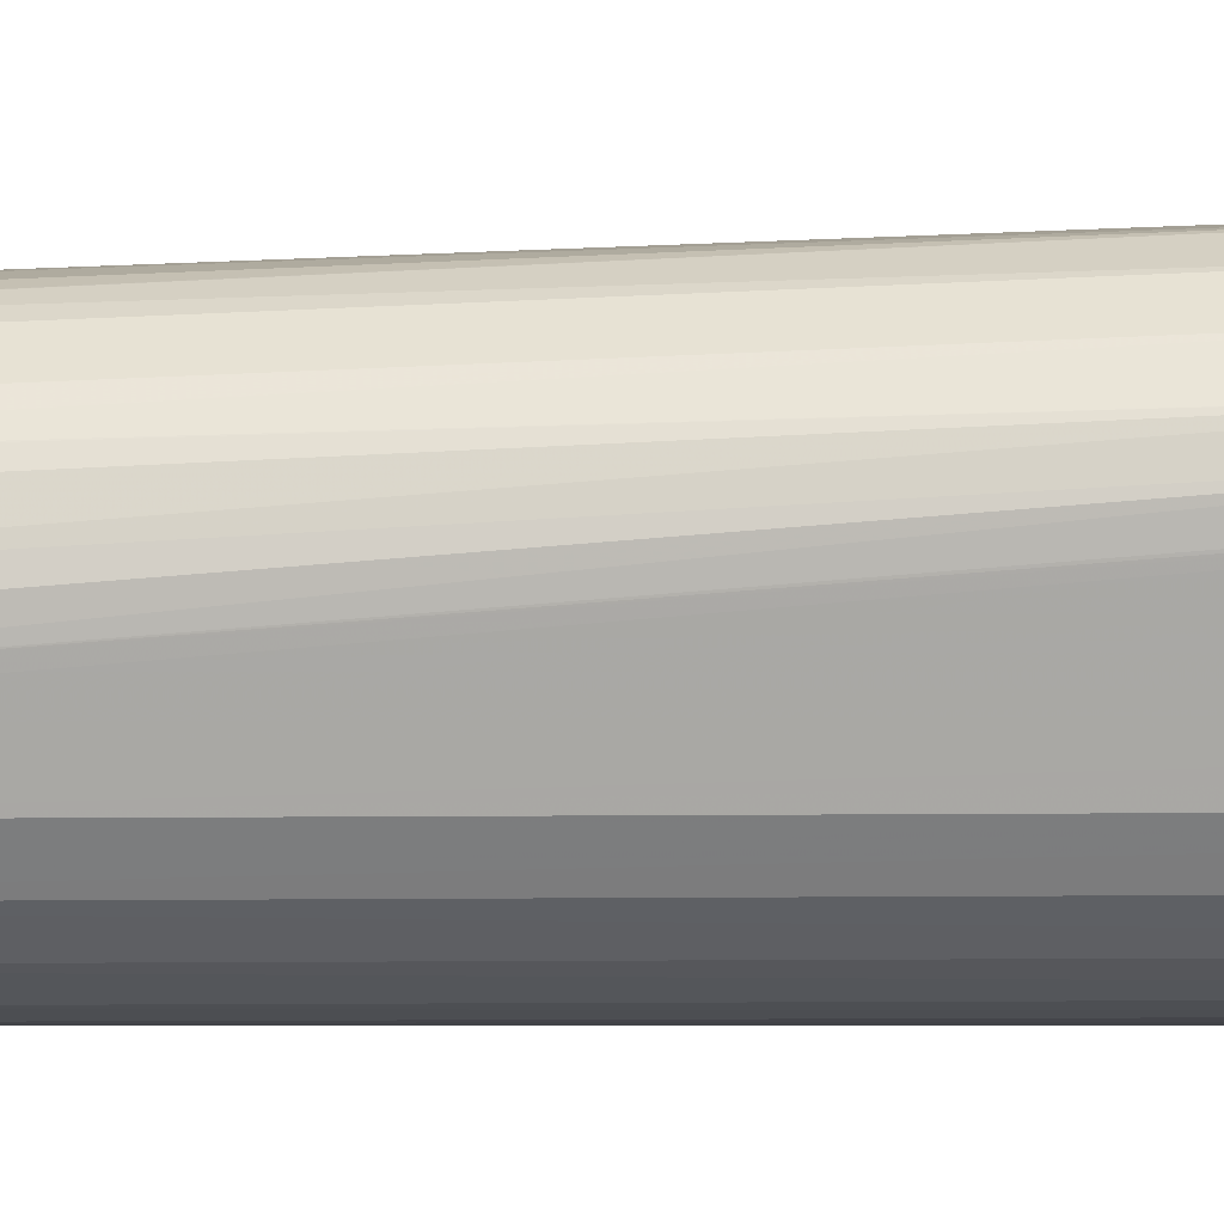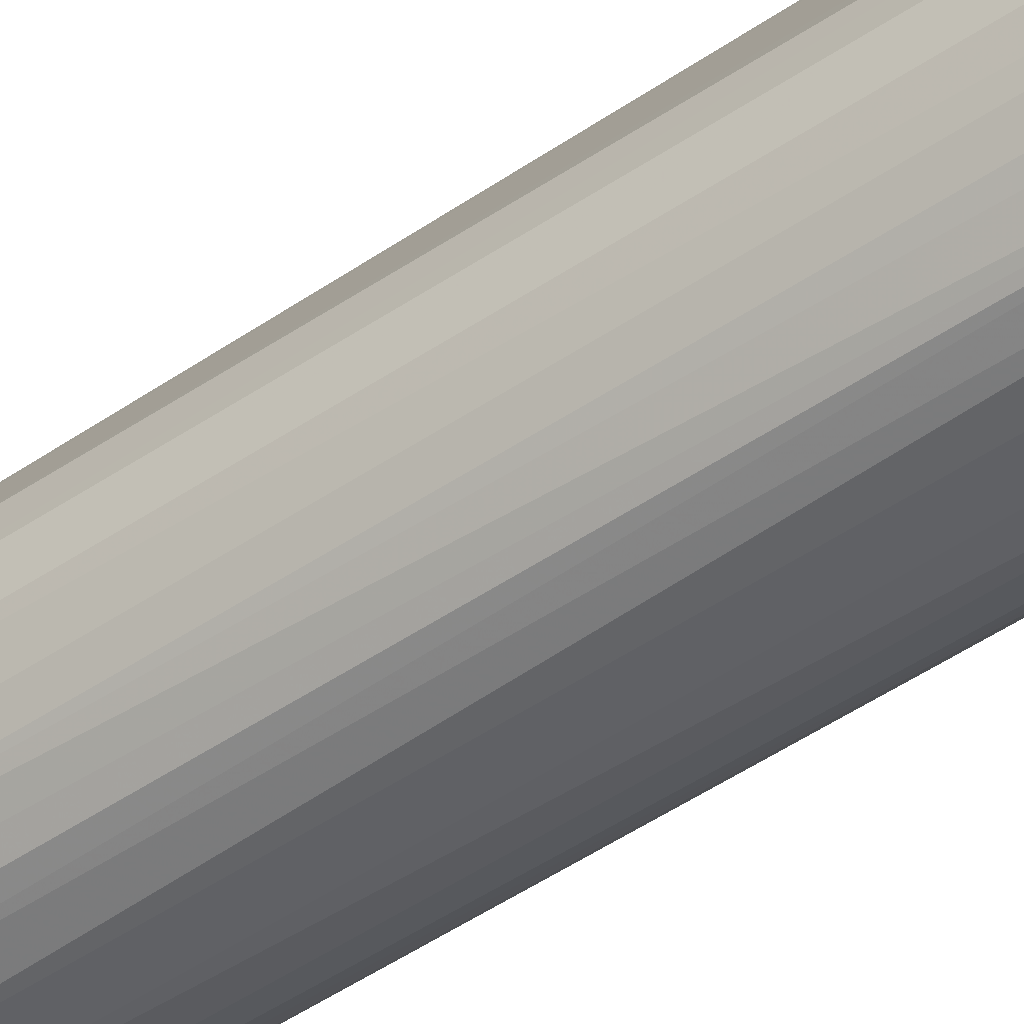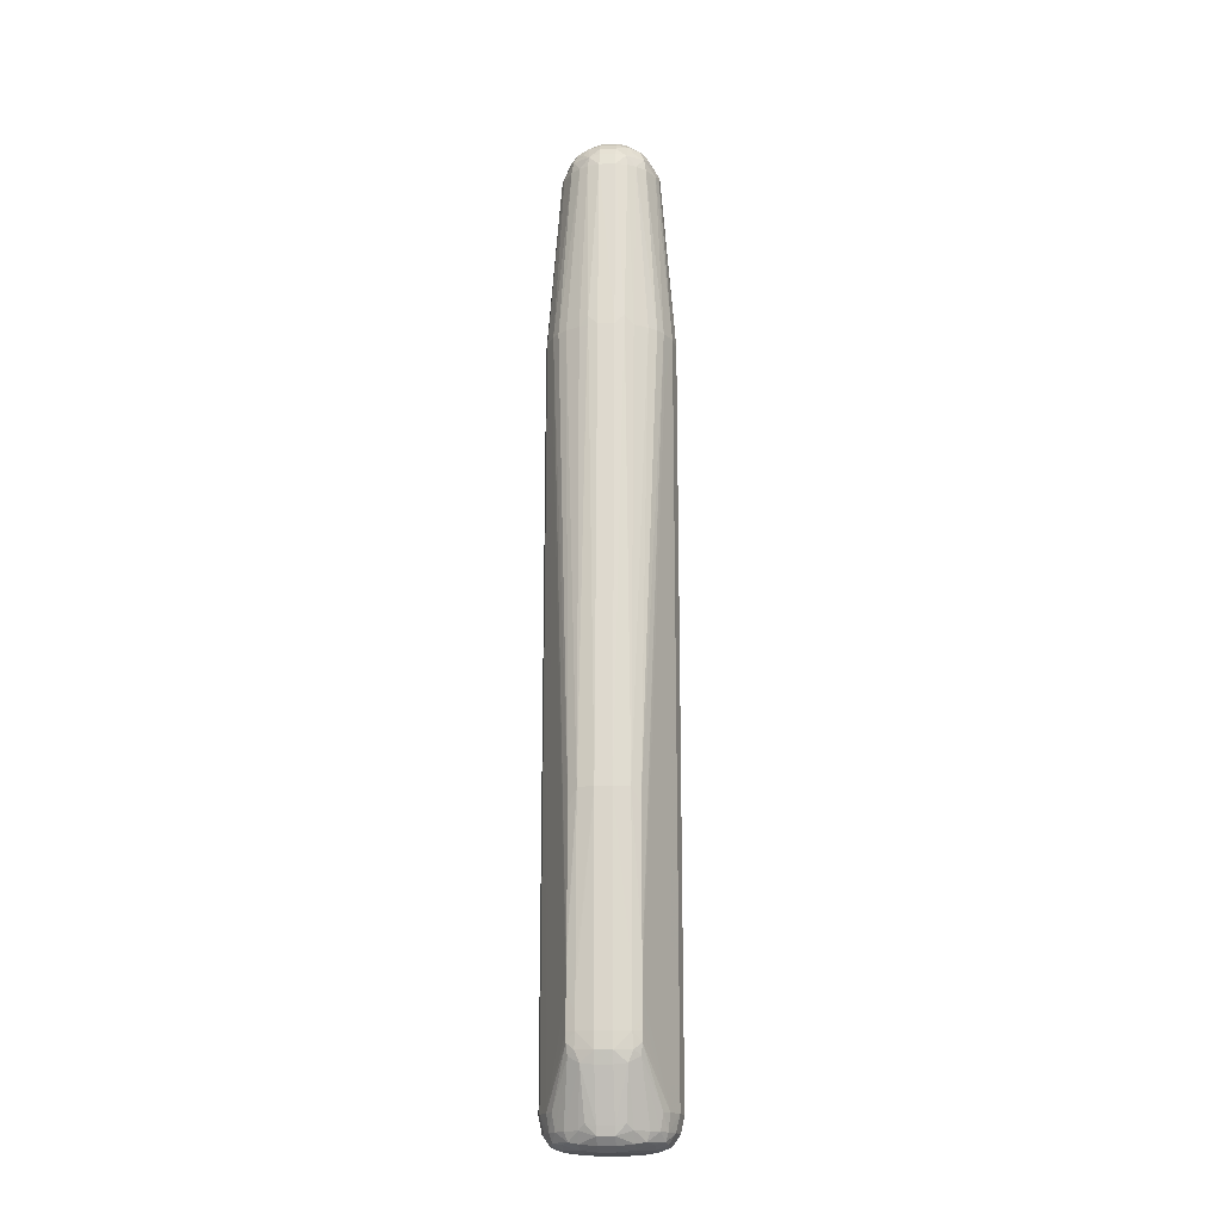
<metadata>
{"format":"obj","ext":"obj","renderer":"f3d","projection":"perspective","resolution":1024,"background":"white","views":[{"elev":41.4,"azim":89.6,"up":"+Y"},{"elev":-47.9,"azim":127.5,"up":"+Y"},{"elev":-17.5,"azim":-175.2,"up":"+Z"}]}
</metadata>
<code>
v -0.008729 -0.009071 -0.4836
v -0.0263 -0.007692 -0.4836
v -0.008729 -0.009056 -0.5012
v 0.008823 -0.009056 -0.5012
v 0.008823 -0.009056 -0.4133
v -0.008729 -0.009056 -0.4133
v -0.0263 -0.007661 -0.4309
v -0.03825 -0.003293 -0.4836
v -0.03826 -0.003231 -0.5012
v -0.0263 -0.007631 -0.5012
v -0.008729 -0.00904 -0.3782
v -0.008729 -0.004765 -0.5187
v 0.008823 -0.00478 -0.5187
v 0.02639 -0.007631 -0.5012
v 0.02639 -0.007692 -0.4836
v 0.008823 -0.00904 -0.3782
v -0.03821 -0.003278 -0.4484
v -0.0263 -0.0076 -0.3606
v -0.04704 0.006481 -0.5012
v -0.0372 -0.002193 -0.5148
v -0.02454 -0.003185 -0.5199
v -0.008729 -0.009025 -0.3606
v -0.01752 -0.0002571 -0.5275
v -0.008729 -0.0003655 -0.5276
v 0.02479 -0.0032 -0.5199
v 0.008823 -0.000381 -0.5276
v 0.01787 -0.0002881 -0.5275
v 0.03836 -0.003231 -0.5012
v 0.0373 -0.002193 -0.5148
v 0.03834 -0.003293 -0.4836
v 0.02639 -0.007661 -0.4309
v 0.02639 -0.0076 -0.3606
v 0.008823 -0.009025 -0.3606
v -0.0381 -0.003216 -0.3606
v -0.0382 -0.003262 -0.4309
v -0.008729 -0.008343 0.2893
v -0.0257 -0.003696 0.2893
v -0.05424 0.01526 -0.5012
v -0.05376 0.0159 -0.513
v -0.05349 0.0163 0.2893
v -0.04393 0.008356 -0.5198
v -0.02923 0.0008118 -0.5265
v -0.02454 0.007411 -0.5306
v -0.008729 0.008526 -0.5324
v 0.02958 0.0008118 -0.5265
v 0.008823 0.008526 -0.5324
v 0.02479 0.007411 -0.5306
v 0.04713 0.006497 -0.5012
v 0.04402 0.008356 -0.5198
v 0.05386 0.0159 -0.513
v 0.0383 -0.003278 -0.4484
v 0.03819 -0.003216 -0.3606
v 0.02578 -0.003696 0.2893
v 0.008823 -0.008343 0.2893
v -0.03447 3.724e-05 0.2893
v -0.04386 0.007829 0.2893
v -0.008729 0.006419 0.4825
v -0.02564 0.01271 0.4825
v -0.06075 0.02609 -0.5012
v -0.05952 0.02609 0.2893
v -0.05663 0.02637 -0.5188
v -0.05065 0.0207 -0.5247
v -0.05322 0.01663 0.2993
v -0.03894 0.01252 -0.5295
v -0.0263 0.02609 -0.5362
v -0.008729 0.02609 -0.537
v 0.03904 0.01252 -0.5295
v 0.008823 0.02609 -0.537
v 0.02639 0.02609 -0.5362
v 0.03829 -0.003262 -0.4309
v 0.05433 0.01528 -0.5012
v 0.05359 0.0163 0.2893
v 0.05075 0.02069 -0.5247
v 0.06083 0.02609 -0.5012
v 0.05674 0.02636 -0.5188
v 0.04395 0.007829 0.2893
v 0.03457 3.724e-05 0.2893
v 0.02574 0.01271 0.4825
v 0.008823 0.006419 0.4825
v -0.03443 0.0178 0.4825
v -0.008757 0.01275 0.5013
v -0.02271 0.0144 0.4964
v -0.06765 0.04366 -0.5012
v -0.06352 0.04366 -0.5187
v -0.06702 0.04366 0.2893
v -0.04139 0.02659 0.4825
v -0.05018 0.04265 0.4825
v -0.05382 0.03241 -0.5283
v -0.04442 0.02637 -0.5311
v -0.04386 0.04366 -0.5346
v -0.04386 0.06122 -0.5355
v -0.0263 0.04366 -0.537
v 0.04451 0.02636 -0.5311
v 0.05394 0.0324 -0.5283
v 0.02639 0.04366 -0.537
v 0.04395 0.06122 -0.5355
v 0.04395 0.04366 -0.5346
v 0.05962 0.02609 0.2893
v 0.05331 0.01663 0.2993
v 0.06363 0.04366 -0.5187
v 0.06774 0.04366 -0.5012
v 0.06712 0.04366 0.2893
v 0.03451 0.01782 0.4825
v 0.0228 0.0144 0.4964
v 0.00885 0.01275 0.5013
v -0.02765 0.02123 0.5013
v -0.0384 0.03049 0.5001
v -0.002928 0.01669 0.5094
v -0.01464 0.01798 0.5081
v -0.06935 0.06122 -0.5012
v -0.06565 0.06122 -0.5187
v -0.06908 0.06122 0.2893
v -0.05599 0.04366 -0.5298
v -0.05266 0.05236 0.4913
v -0.05731 0.06122 -0.5307
v -0.04386 0.07878 -0.534
v -0.0263 0.07878 -0.537
v 0.0561 0.04366 -0.5298
v 0.02639 0.07878 -0.537
v 0.04395 0.07878 -0.534
v 0.0574 0.06122 -0.5307
v 0.05027 0.04265 0.4825
v 0.04148 0.0266 0.4825
v 0.06575 0.06122 -0.5187
v 0.06944 0.06122 -0.5012
v 0.06917 0.06122 0.2893
v 0.05276 0.05236 0.4913
v 0.03849 0.03049 0.5001
v 0.02775 0.02123 0.5013
v 0.01473 0.01798 0.5081
v 0.003022 0.01669 0.5094
v -0.03547 0.03438 0.5092
v -0.04636 0.04536 0.4984
v 0.008823 0.03923 0.5245
v -0.008729 0.03924 0.5245
v -0.008757 0.02473 0.5147
v -0.0263 0.0306 0.5121
v -0.0662 0.07878 -0.5012
v -0.06192 0.07878 -0.5187
v -0.05515 0.07878 -0.5293
v -0.05266 0.05312 0.4913
v -0.05247 0.06483 0.4882
v -0.0528 0.07039 0.4765
v -0.06586 0.07878 0.2893
v -0.06591 0.07878 0.219
v -0.03737 0.04366 0.5109
v -0.03883 0.06122 0.5122
v -0.04852 0.05988 0.4984
v -0.0263 0.09634 -0.5349
v -0.05304 0.08826 -0.5278
v -0.04294 0.09501 -0.53
v -0.008729 0.09634 -0.5368
v 0.008823 0.09634 -0.5368
v 0.02639 0.09634 -0.5349
v 0.04302 0.09499 -0.53
v 0.05314 0.08826 -0.5278
v 0.05524 0.07878 -0.5293
v 0.06201 0.07878 -0.5187
v 0.06629 0.07878 -0.5012
v 0.066 0.07878 0.219
v 0.06595 0.07878 0.2893
v 0.05289 0.07039 0.4765
v 0.05257 0.06485 0.4882
v 0.05276 0.05314 0.4913
v 0.04861 0.05989 0.4984
v 0.03893 0.06122 0.5122
v 0.03746 0.04366 0.5109
v 0.04645 0.04536 0.4984
v 0.03556 0.03436 0.5092
v 0.02639 0.0306 0.512
v 0.00885 0.02473 0.5147
v -0.01821 0.05131 0.5268
v 0.01832 0.05131 0.5268
v 0.008823 0.04801 0.5285
v -0.008729 0.04803 0.5285
v -0.058 0.09546 -0.5012
v -0.05563 0.09203 -0.5187
v -0.0417 0.07966 0.5012
v -0.04936 0.07726 0.4824
v -0.05777 0.09499 0.2893
v -0.05781 0.0951 0.2366
v -0.05783 0.09513 0.219
v -0.02696 0.06122 0.521
v -0.0177 0.07021 0.5265
v -0.03742 0.07439 0.5109
v -0.03646 0.1061 -0.5282
v -0.0263 0.1091 -0.5301
v -0.008729 0.1121 -0.532
v -0.04891 0.1008 -0.5187
v 0.008823 0.1121 -0.532
v 0.02639 0.1091 -0.5301
v 0.03654 0.1061 -0.5281
v 0.04899 0.1008 -0.5187
v 0.05572 0.09203 -0.5187
v 0.0581 0.09546 -0.5012
v 0.05792 0.09513 0.219
v 0.05788 0.09499 0.2893
v 0.04946 0.07726 0.4824
v 0.04181 0.07966 0.5012
v 0.03751 0.07438 0.5109
v 0.0178 0.07022 0.5265
v 0.02707 0.06122 0.521
v -0.008729 0.06122 0.5297
v -0.01817 0.06122 0.5268
v 0.01829 0.06122 0.5268
v 0.008823 0.06122 0.5297
v -0.03551 0.1408 -0.3957
v -0.03548 0.1407 -0.4133
v -0.03545 0.1407 -0.4309
v -0.03532 0.1405 -0.4414
v -0.05188 0.1042 -0.5012
v -0.03396 0.0861 0.5078
v -0.0381 0.09104 0.4961
v -0.03989 0.09307 0.4825
v -0.05146 0.1038 0.2893
v -0.03475 0.1391 -0.22
v -0.03541 0.1407 -0.3606
v -0.03548 0.1408 -0.3782
v -0.02583 0.07816 0.5172
v -0.008729 0.07235 0.5277
v -0.008729 0.08113 0.5229
v -0.02225 0.091 0.5118
v -0.04013 0.109 -0.5187
v -0.02563 0.1178 -0.5183
v -0.008729 0.1209 -0.5236
v -0.03409 0.1384 -0.4531
v 0.008823 0.1209 -0.5236
v 0.02574 0.1178 -0.5183
v 0.04022 0.109 -0.5187
v 0.03419 0.1384 -0.4531
v 0.05197 0.1042 -0.5012
v 0.03541 0.1405 -0.4414
v 0.03555 0.1407 -0.4309
v 0.03557 0.1407 -0.4133
v 0.0356 0.1408 -0.3957
v 0.05155 0.1038 0.2893
v 0.03999 0.09307 0.4825
v 0.03557 0.1408 -0.3782
v 0.0355 0.1407 -0.3606
v 0.03483 0.1391 -0.22
v 0.03819 0.09104 0.4961
v 0.03405 0.08609 0.5078
v 0.02593 0.07816 0.5172
v 0.008823 0.08115 0.5229
v 0.008823 0.07236 0.5277
v 0.02234 0.091 0.5118
v -0.0263 0.145 -0.3782
v -0.0263 0.145 -0.3957
v -0.0263 0.1449 -0.4133
v -0.0263 0.1449 -0.4309
v -0.02746 0.1436 -0.4478
v -0.02687 0.09687 0.5008
v -0.01976 0.1063 0.4937
v -0.03011 0.1019 0.4825
v -0.04267 0.111 0.2893
v -0.02593 0.1447 -0.2025
v -0.008729 0.09368 0.5142
v -0.008729 0.1025 0.5051
v -0.02238 0.1428 -0.4599
v -0.01933 0.1233 -0.5123
v -0.008729 0.1243 -0.5149
v 0.008823 0.1243 -0.5149
v 0.01945 0.1234 -0.5123
v 0.02248 0.1428 -0.4599
v 0.02756 0.1436 -0.4478
v 0.02639 0.1449 -0.4309
v 0.02639 0.1449 -0.4133
v 0.02639 0.145 -0.3957
v 0.02639 0.145 -0.3782
v 0.04276 0.111 0.2893
v 0.03021 0.1019 0.4825
v 0.02601 0.1447 -0.2025
v 0.01985 0.1063 0.4937
v 0.02696 0.09687 0.5008
v 0.008823 0.09368 0.5142
v 0.008823 0.1025 0.5051
v -0.008729 0.1492 -0.2025
v -0.008729 0.1487 -0.4309
v -0.008729 0.1482 -0.4484
v -0.008729 0.1076 0.4963
v -0.008729 0.1105 0.4825
v -0.02132 0.1071 0.4825
v -0.02827 0.1198 0.2893
v -0.01948 0.1234 0.2893
v -0.01884 0.1232 0.2994
v -0.008729 0.144 -0.4613
v 0.008823 0.144 -0.4613
v 0.008823 0.1482 -0.4484
v 0.008823 0.1487 -0.4309
v 0.008823 0.1492 -0.2025
v 0.02836 0.1198 0.2893
v 0.02142 0.1071 0.4825
v 0.01893 0.1232 0.2994
v 0.01957 0.1234 0.2893
v 0.008823 0.1076 0.4963
v 0.008823 0.1105 0.4825
v -0.008729 0.1255 0.2893
v 0.008823 0.1255 0.2893
f 1 2 3
f 1 3 4
f 1 4 5
f 1 5 6
f 1 6 2
f 2 7 8
f 2 8 9
f 2 9 10
f 2 10 3
f 2 6 11
f 2 11 7
f 3 10 12
f 3 12 13
f 3 13 4
f 4 13 14
f 4 14 15
f 4 15 5
f 5 16 11
f 5 11 6
f 5 15 16
f 7 17 8
f 7 11 18
f 7 18 17
f 8 17 19
f 8 19 9
f 9 19 20
f 9 20 10
f 10 20 21
f 10 21 12
f 11 16 33
f 11 33 22
f 11 22 18
f 12 21 23
f 12 23 24
f 12 24 26
f 12 26 13
f 13 25 14
f 13 26 27
f 13 27 25
f 14 28 15
f 14 25 29
f 14 29 28
f 15 28 30
f 15 30 31
f 15 31 16
f 16 32 33
f 16 31 32
f 17 18 34
f 17 34 35
f 17 35 19
f 18 22 36
f 18 36 37
f 18 37 34
f 19 38 39
f 19 39 20
f 19 35 34
f 19 34 40
f 19 40 38
f 20 39 41
f 20 41 42
f 20 42 21
f 21 42 23
f 22 33 54
f 22 54 36
f 23 42 43
f 23 43 44
f 23 44 24
f 24 44 26
f 25 27 45
f 25 45 29
f 26 44 46
f 26 46 27
f 27 46 47
f 27 47 45
f 28 48 30
f 28 29 48
f 29 45 49
f 29 49 50
f 29 50 48
f 30 51 31
f 30 48 51
f 31 51 32
f 32 51 52
f 32 52 53
f 32 53 54
f 32 54 33
f 34 37 55
f 34 55 56
f 34 56 40
f 36 54 79
f 36 79 57
f 36 57 37
f 37 57 58
f 37 58 55
f 38 59 39
f 38 40 60
f 38 60 59
f 39 61 62
f 39 62 41
f 39 59 61
f 40 56 63
f 40 63 60
f 41 62 64
f 41 64 42
f 42 64 43
f 43 64 65
f 43 65 44
f 44 65 66
f 44 66 68
f 44 68 46
f 45 47 67
f 45 67 49
f 46 68 69
f 46 69 47
f 47 69 67
f 48 52 70
f 48 70 51
f 48 50 71
f 48 71 72
f 48 72 52
f 49 67 73
f 49 73 50
f 50 74 71
f 50 73 75
f 50 75 74
f 51 70 52
f 52 72 76
f 52 76 77
f 52 77 53
f 53 77 78
f 53 78 79
f 53 79 54
f 55 58 80
f 55 80 56
f 56 80 63
f 57 79 105
f 57 105 81
f 57 81 82
f 57 82 58
f 58 82 80
f 59 83 84
f 59 84 61
f 59 60 85
f 59 85 83
f 60 63 86
f 60 86 87
f 60 87 85
f 61 84 88
f 61 88 62
f 62 88 64
f 63 80 86
f 64 89 65
f 64 88 89
f 65 89 90
f 65 90 91
f 65 91 92
f 65 92 66
f 66 92 117
f 66 117 119
f 66 119 95
f 66 95 68
f 67 69 93
f 67 93 94
f 67 94 73
f 68 95 69
f 69 96 97
f 69 97 93
f 69 95 96
f 71 74 98
f 71 98 72
f 72 98 99
f 72 99 76
f 73 94 75
f 74 75 100
f 74 100 101
f 74 101 102
f 74 102 98
f 75 94 100
f 76 99 103
f 76 103 77
f 77 103 78
f 78 103 104
f 78 104 79
f 79 104 105
f 80 82 106
f 80 106 107
f 80 107 86
f 81 105 131
f 81 131 108
f 81 108 109
f 81 109 82
f 82 109 106
f 83 110 111
f 83 111 84
f 83 85 112
f 83 112 110
f 84 111 113
f 84 113 88
f 85 87 114
f 85 114 112
f 86 107 87
f 87 107 114
f 88 113 89
f 89 113 90
f 90 113 115
f 90 115 91
f 91 115 116
f 91 116 117
f 91 117 92
f 93 118 94
f 93 97 118
f 94 118 100
f 95 119 96
f 96 120 121
f 96 121 97
f 96 119 120
f 97 121 118
f 98 102 122
f 98 122 123
f 98 123 99
f 99 123 103
f 100 124 101
f 100 118 124
f 101 124 125
f 101 125 126
f 101 126 102
f 102 126 127
f 102 127 122
f 103 123 128
f 103 128 129
f 103 129 104
f 104 129 130
f 104 130 105
f 105 130 131
f 106 109 132
f 106 132 107
f 107 132 133
f 107 133 114
f 108 131 134
f 108 134 135
f 108 135 136
f 108 136 109
f 109 136 135
f 109 135 137
f 109 137 132
f 110 138 111
f 110 112 138
f 111 138 139
f 111 139 140
f 111 140 115
f 111 115 113
f 112 114 141
f 112 141 142
f 112 142 143
f 112 143 144
f 112 144 145
f 112 145 138
f 114 133 146
f 114 146 147
f 114 147 148
f 114 148 141
f 115 140 116
f 116 149 117
f 116 140 150
f 116 150 151
f 116 151 149
f 117 149 152
f 117 152 153
f 117 153 119
f 118 121 124
f 119 153 154
f 119 154 120
f 120 154 155
f 120 155 156
f 120 156 157
f 120 157 121
f 121 157 124
f 122 127 128
f 122 128 123
f 124 158 159
f 124 159 125
f 124 157 158
f 125 159 126
f 126 160 161
f 126 161 162
f 126 162 163
f 126 163 164
f 126 164 127
f 126 159 160
f 127 164 165
f 127 165 166
f 127 166 167
f 127 167 168
f 127 168 128
f 128 168 169
f 128 169 129
f 129 169 130
f 130 169 170
f 130 170 134
f 130 134 171
f 130 171 131
f 131 171 134
f 132 146 133
f 132 137 172
f 132 172 146
f 134 170 173
f 134 173 174
f 134 174 175
f 134 175 135
f 135 175 172
f 135 172 137
f 138 176 177
f 138 177 139
f 138 145 176
f 139 177 150
f 139 150 140
f 141 148 142
f 142 148 178
f 142 178 179
f 142 179 143
f 143 179 144
f 144 179 180
f 144 180 181
f 144 181 182
f 144 182 145
f 145 182 176
f 146 172 147
f 147 172 183
f 147 183 184
f 147 184 185
f 147 185 148
f 148 185 178
f 149 151 186
f 149 186 187
f 149 187 188
f 149 188 152
f 150 186 151
f 150 177 189
f 150 189 186
f 152 188 190
f 152 190 153
f 153 190 154
f 154 190 191
f 154 191 192
f 154 192 155
f 155 192 156
f 156 192 193
f 156 193 194
f 156 194 158
f 156 158 157
f 158 194 159
f 159 194 195
f 159 195 160
f 160 196 161
f 160 195 196
f 161 197 198
f 161 198 162
f 161 196 197
f 162 198 163
f 163 198 199
f 163 199 165
f 163 165 164
f 165 199 200
f 165 200 166
f 166 201 202
f 166 202 173
f 166 173 167
f 166 200 201
f 167 173 169
f 167 169 168
f 169 173 170
f 172 175 203
f 172 203 204
f 172 204 183
f 173 202 205
f 173 205 206
f 173 206 174
f 174 206 203
f 174 203 175
f 176 207 208
f 176 208 209
f 176 209 210
f 176 210 211
f 176 211 177
f 176 182 207
f 177 211 189
f 178 185 212
f 178 212 213
f 178 213 179
f 179 213 214
f 179 214 180
f 180 214 215
f 180 215 216
f 180 216 217
f 180 217 218
f 180 218 207
f 180 207 181
f 181 207 182
f 183 204 184
f 184 219 185
f 184 204 203
f 184 203 220
f 184 220 221
f 184 221 222
f 184 222 219
f 185 219 212
f 186 189 223
f 186 223 224
f 186 224 187
f 187 224 225
f 187 225 188
f 188 225 227
f 188 227 190
f 189 211 226
f 189 226 223
f 190 227 191
f 191 227 228
f 191 228 192
f 192 228 229
f 192 229 193
f 193 229 230
f 193 230 231
f 193 231 194
f 194 231 195
f 195 231 232
f 195 232 233
f 195 233 234
f 195 234 235
f 195 235 196
f 196 235 197
f 197 236 237
f 197 237 198
f 197 235 238
f 197 238 239
f 197 239 240
f 197 240 236
f 198 237 241
f 198 241 199
f 199 242 200
f 199 241 242
f 200 242 243
f 200 243 201
f 201 244 245
f 201 245 206
f 201 206 205
f 201 205 202
f 201 243 246
f 201 246 244
f 203 206 245
f 203 245 220
f 207 218 247
f 207 247 248
f 207 248 249
f 207 249 208
f 208 249 250
f 208 250 209
f 209 250 210
f 210 251 226
f 210 226 211
f 210 250 251
f 212 219 222
f 212 222 252
f 212 252 213
f 213 253 254
f 213 254 214
f 213 252 253
f 214 254 215
f 215 254 255
f 215 255 216
f 216 256 217
f 216 255 256
f 217 256 218
f 218 256 247
f 220 245 244
f 220 244 221
f 221 257 222
f 221 244 257
f 222 258 253
f 222 253 252
f 222 257 258
f 223 226 259
f 223 259 224
f 224 259 260
f 224 260 225
f 225 260 261
f 225 261 262
f 225 262 227
f 226 251 259
f 227 262 263
f 227 263 228
f 228 263 264
f 228 264 229
f 229 264 230
f 230 264 265
f 230 265 232
f 230 232 231
f 232 265 266
f 232 266 233
f 233 266 234
f 234 266 267
f 234 267 235
f 235 267 268
f 235 268 269
f 235 269 238
f 236 270 271
f 236 271 237
f 236 240 270
f 237 271 241
f 238 269 272
f 238 272 239
f 239 272 240
f 240 272 270
f 241 271 273
f 241 273 274
f 241 274 242
f 242 246 243
f 242 274 246
f 244 246 275
f 244 275 257
f 246 274 273
f 246 273 276
f 246 276 275
f 247 256 277
f 247 277 248
f 248 277 249
f 249 278 250
f 249 277 278
f 250 278 279
f 250 279 251
f 251 279 259
f 253 258 280
f 253 280 281
f 253 281 282
f 253 282 254
f 254 282 283
f 254 283 255
f 255 283 256
f 256 283 284
f 256 284 285
f 256 285 277
f 257 275 276
f 257 276 258
f 258 276 295
f 258 295 280
f 259 279 286
f 259 286 261
f 259 261 260
f 261 286 287
f 261 287 262
f 262 287 264
f 262 264 263
f 264 287 288
f 264 288 265
f 265 288 266
f 266 288 289
f 266 289 267
f 267 289 290
f 267 290 268
f 268 290 269
f 269 290 272
f 270 291 271
f 270 272 291
f 271 292 273
f 271 291 292
f 272 290 293
f 272 293 294
f 272 294 291
f 273 295 276
f 273 292 296
f 273 296 295
f 277 290 278
f 277 285 297
f 277 297 290
f 278 289 288
f 278 288 279
f 278 290 289
f 279 288 287
f 279 287 286
f 280 295 296
f 280 296 281
f 281 296 297
f 281 297 285
f 281 285 282
f 282 285 283
f 283 285 284
f 290 297 298
f 290 298 293
f 291 294 293
f 291 293 292
f 292 293 296
f 293 298 296
f 296 298 297

</code>
